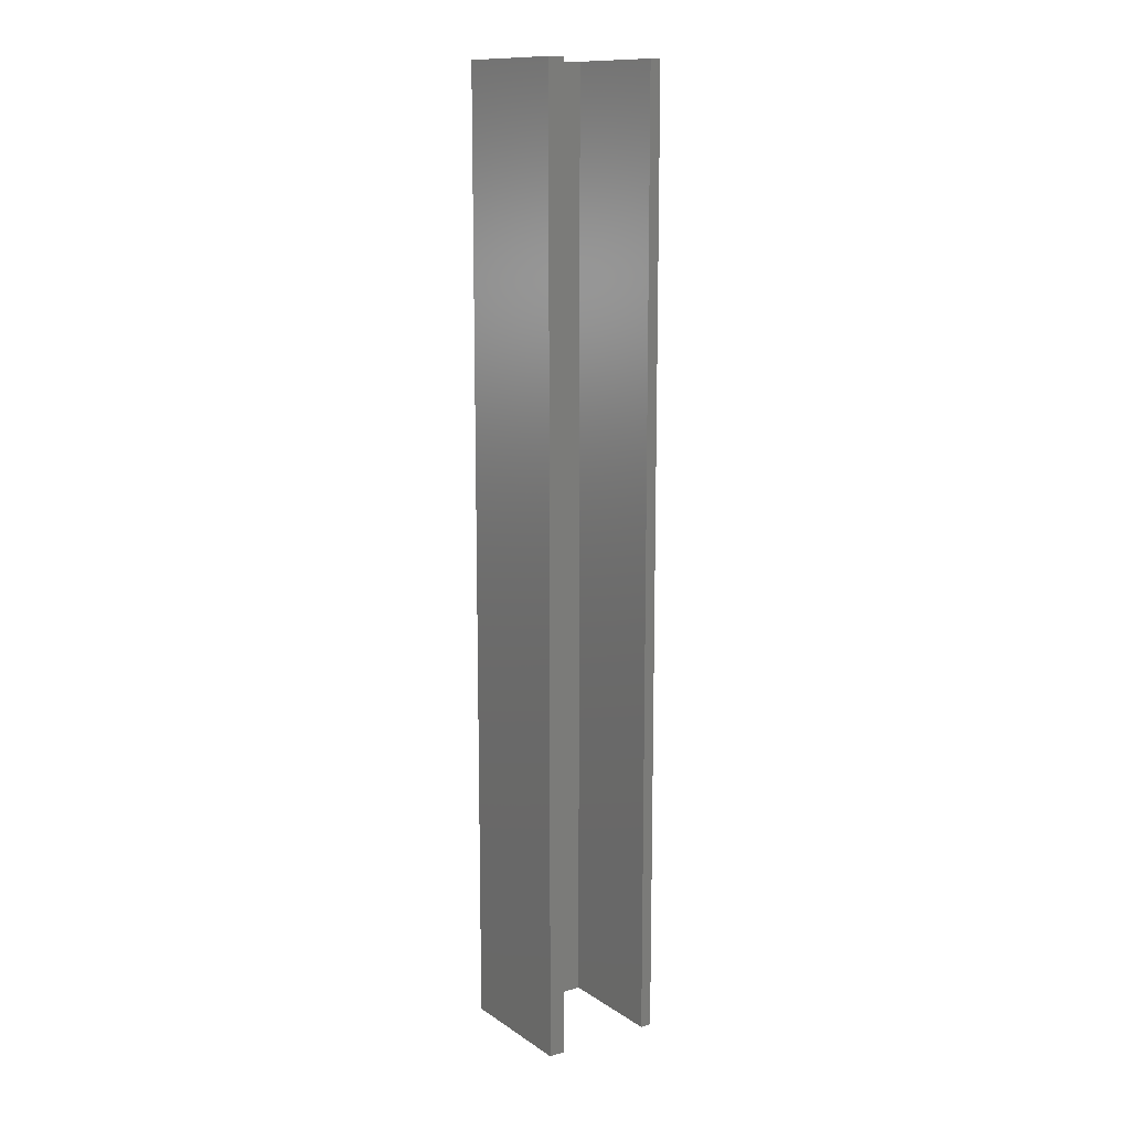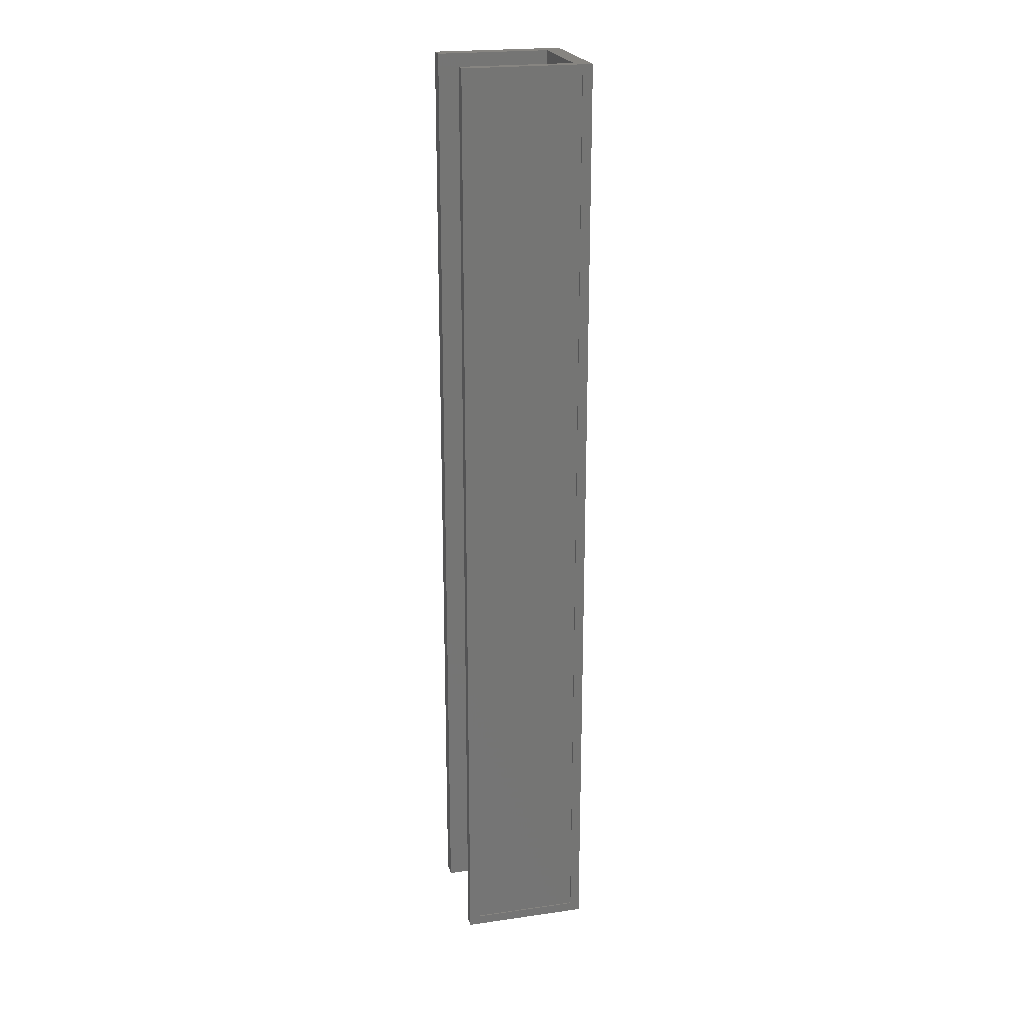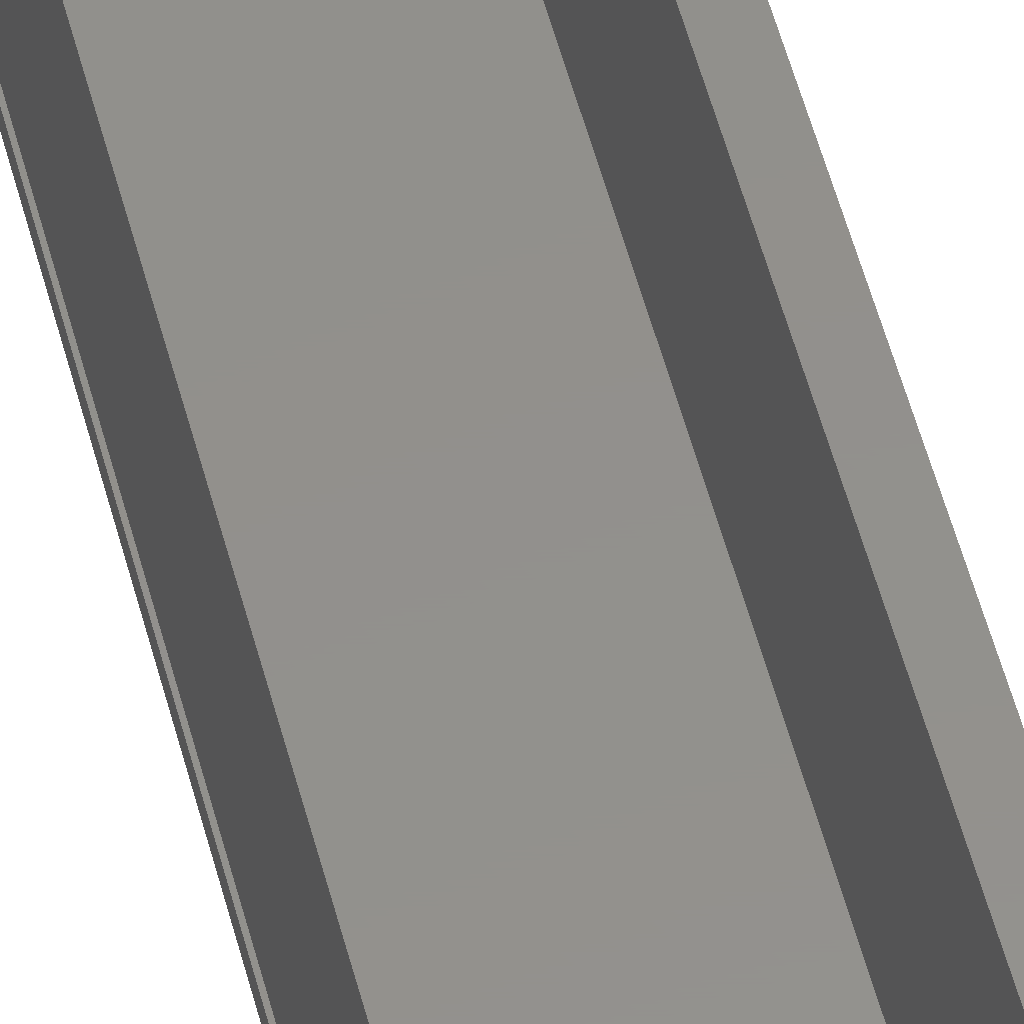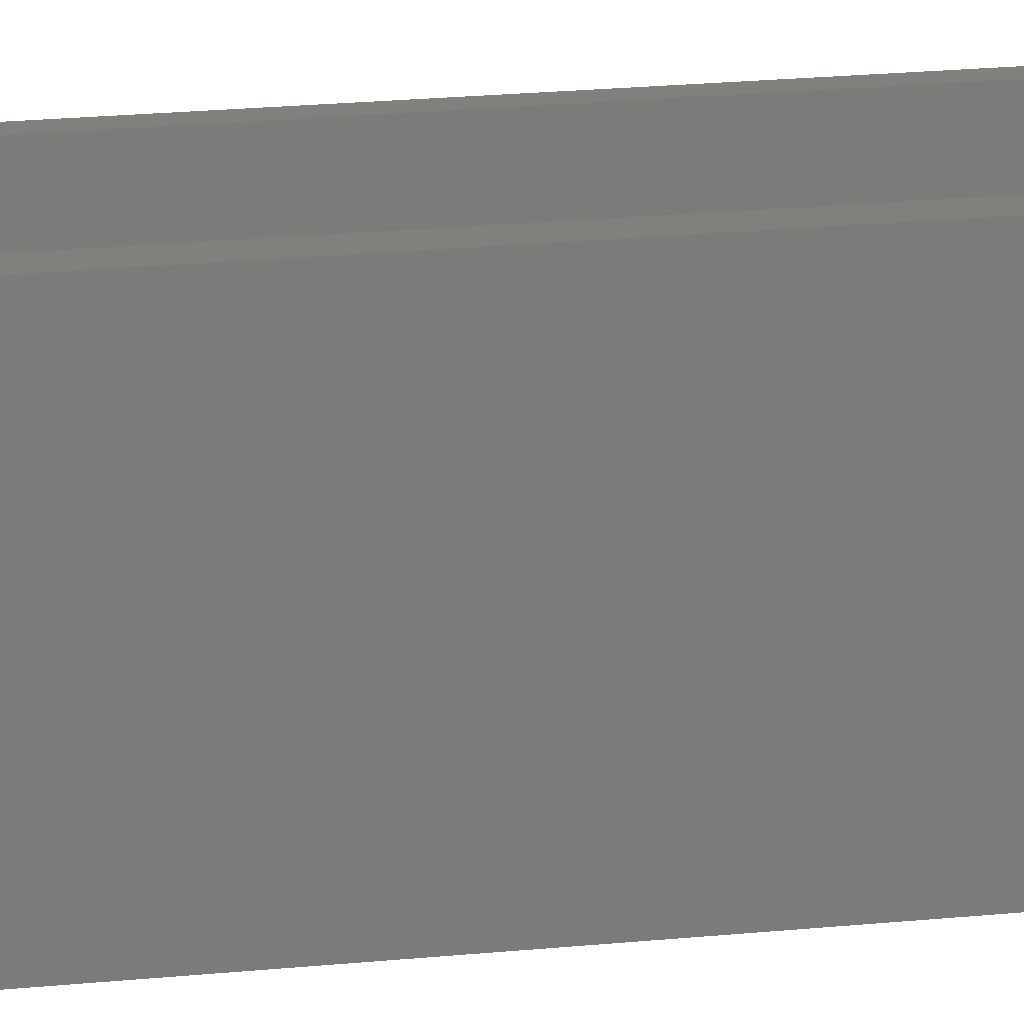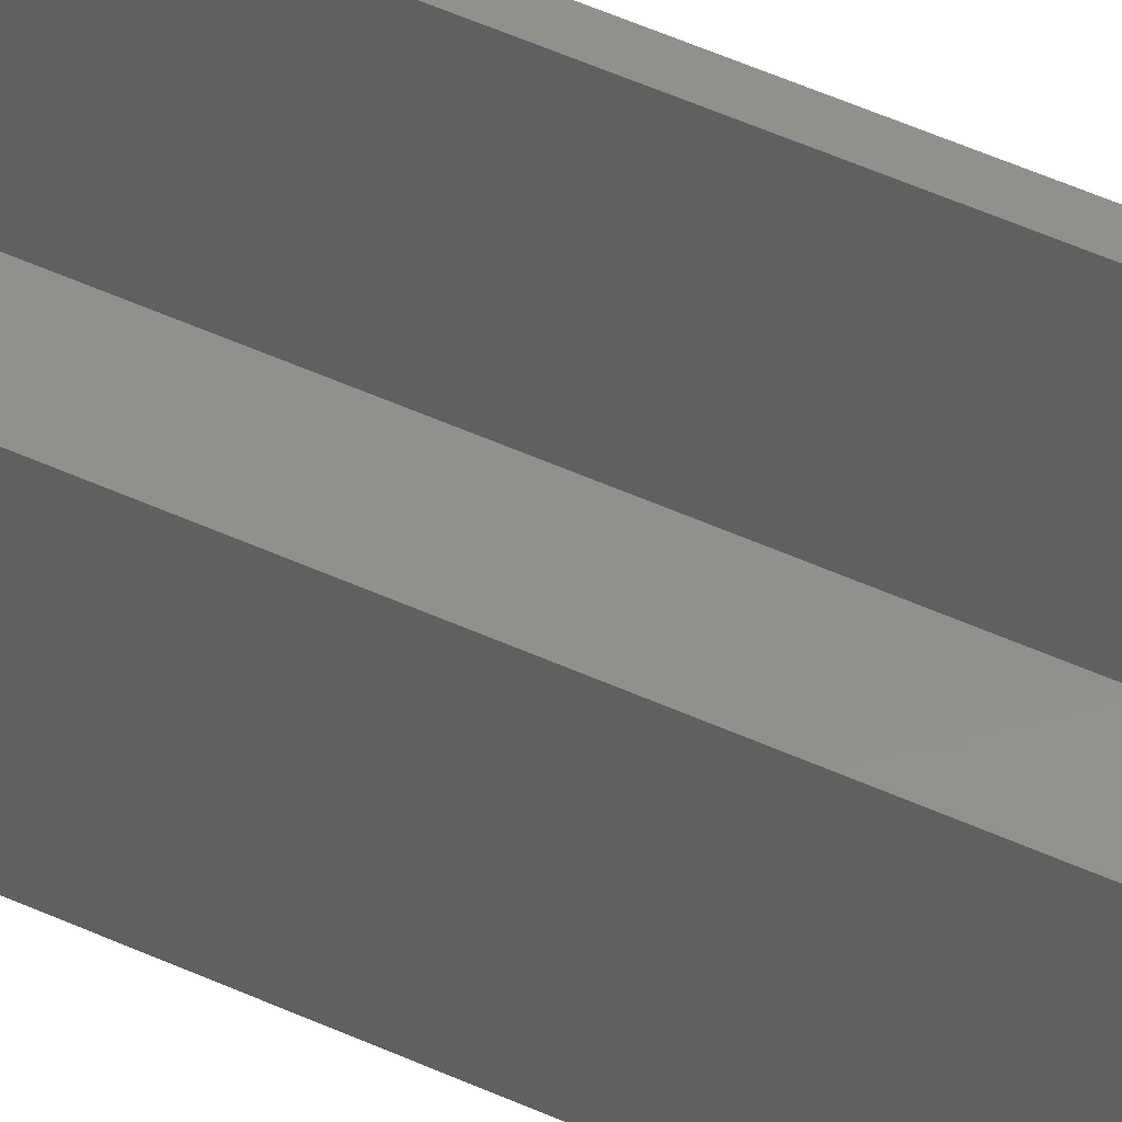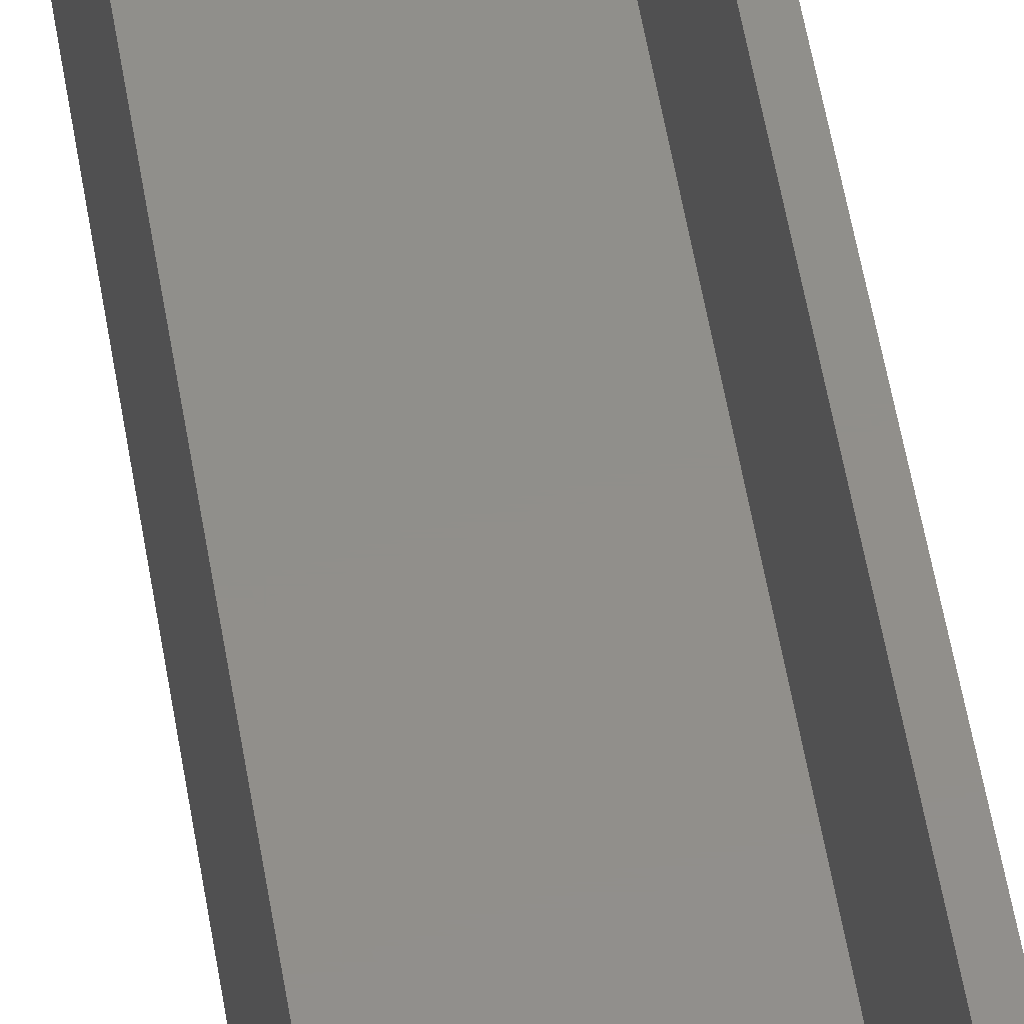
<metadata>
{"format":"stl","ext":"stl","renderer":"f3d","projection":"perspective","resolution":1024,"background":"white","views":[{"elev":12.9,"azim":-34.5,"up":"+Y"},{"elev":22.1,"azim":76.1,"up":"+Y"},{"elev":53.8,"azim":165.5,"up":"+Z"},{"elev":14.2,"azim":-104.8,"up":"+Z"},{"elev":53.2,"azim":-64.2,"up":"+Z"},{"elev":49.9,"azim":-8.8,"up":"+Z"}]}
</metadata>
<code>
# stl→obj: 24 verts, 44 faces
v 0.09375 0.7578 0.1016
v 0.09375 0.7422 0.08594
v 0.09375 0.7578 -0.1016
v 0.09375 0.7422 -0.08594
v 0.09375 -0.7578 -0.1016
v 0.09375 -0.7422 -0.08594
v 0.09375 -0.7578 0.1016
v 0.09375 -0.7422 0.08594
v 0.09169 -0.7422 0.08594
v 0.09169 -0.7422 -0.08594
v 0.09169 0.7422 -0.08594
v 0.09169 0.7422 0.08594
v -0.1016 0.7578 -0.1016
v -0.1016 -0.7578 -0.1016
v -0.07607 0.7578 0.1016
v -0.1016 0.7578 0.1016
v -0.07607 -0.7578 0.1016
v -0.1016 -0.7578 0.1016
v 0.07607 0.7578 0.1016
v 0.07607 -0.7578 0.1016
v 0.07607 0.7578 -0.07607
v 0.07607 -0.7578 -0.07607
v -0.07607 0.7578 -0.07607
v -0.07607 -0.7578 -0.07607
f 1 2 3
f 3 2 4
f 3 4 5
f 5 4 6
f 5 6 7
f 7 6 8
f 7 8 1
f 1 8 2
f 9 8 10
f 10 8 6
f 11 10 4
f 4 10 6
f 2 8 12
f 12 8 9
f 12 11 2
f 2 11 4
f 13 3 14
f 14 3 5
f 15 16 17
f 17 16 18
f 1 19 7
f 7 19 20
f 19 21 20
f 20 21 22
f 21 23 22
f 22 23 24
f 23 15 24
f 24 15 17
f 16 13 18
f 18 13 14
f 3 19 1
f 19 3 21
f 21 3 13
f 21 13 23
f 23 13 16
f 23 16 15
f 7 20 5
f 5 20 22
f 5 22 14
f 14 22 24
f 14 24 18
f 18 24 17
f 12 9 11
f 11 9 10

</code>
